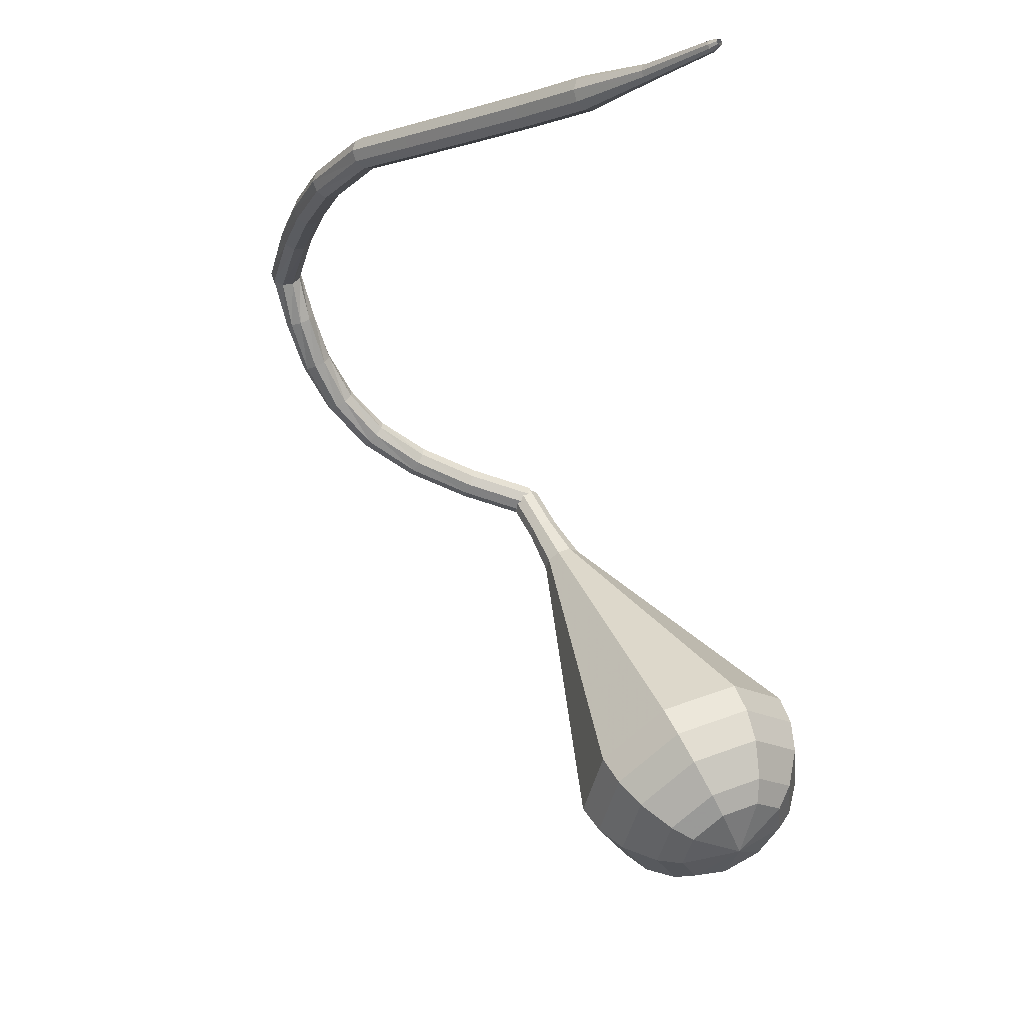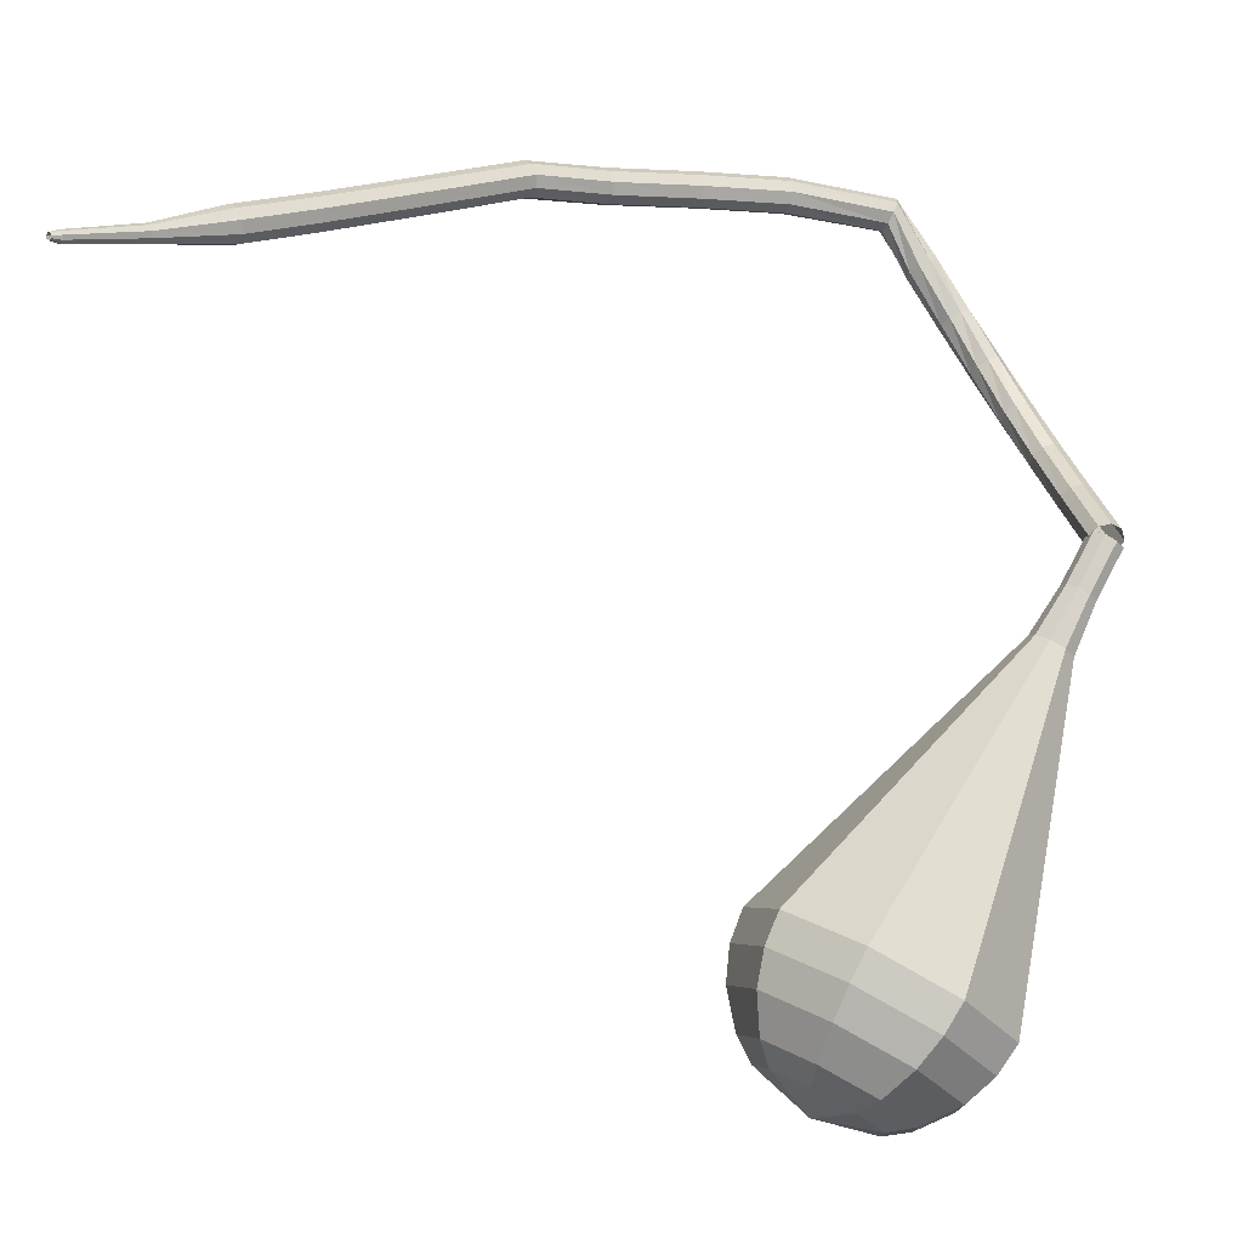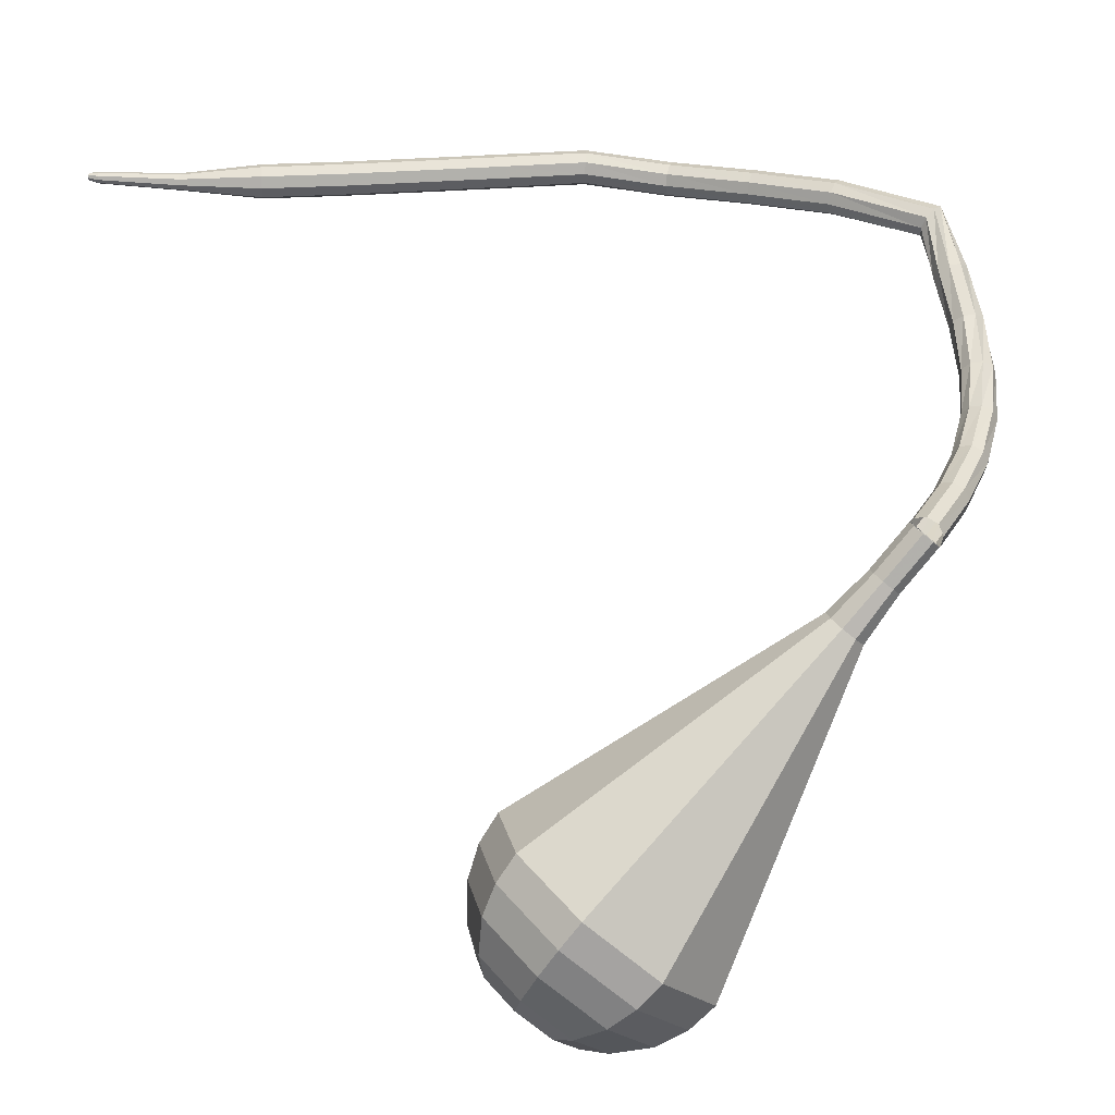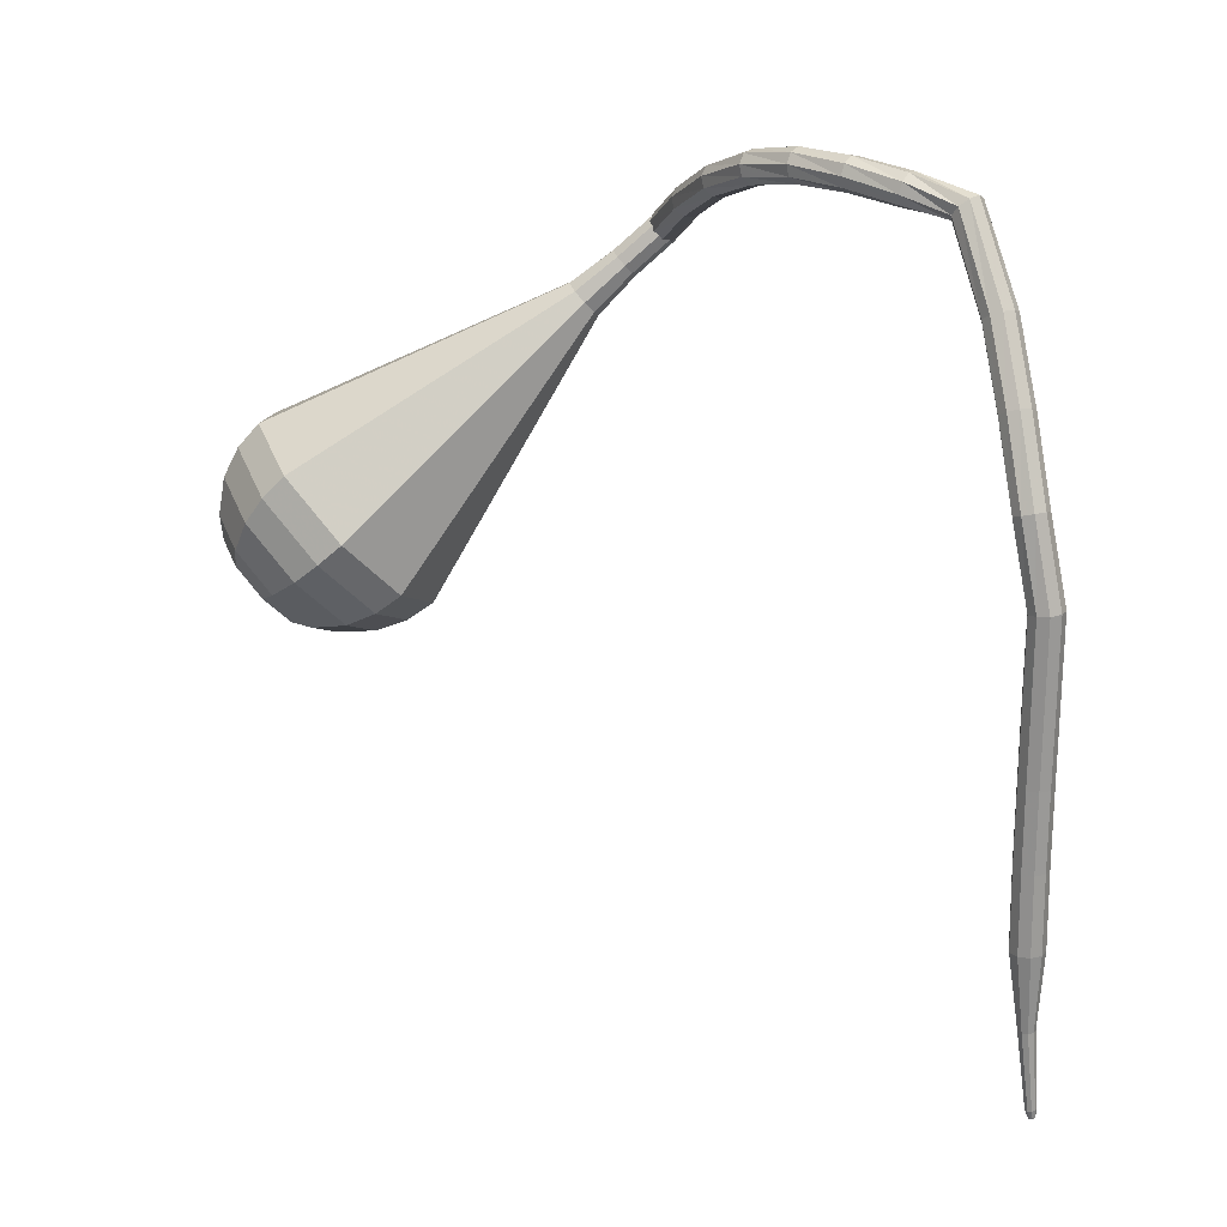
<metadata>
{"format":"obj","ext":"obj","renderer":"f3d","projection":"perspective","resolution":1024,"background":"white","views":[{"elev":-8.3,"azim":-85.6,"up":"+Z"},{"elev":14.9,"azim":4.1,"up":"+Z"},{"elev":11.5,"azim":42.6,"up":"+Z"},{"elev":62.6,"azim":-93.4,"up":"+Y"}]}
</metadata>
<code>
g tube1
v 171.9 137.6 81.23
v 171.6 137.7 80.61
v 171 137.6 80.28
v 170.4 137.4 80.4
v 170 137.2 80.9
v 170 137 81.56
v 170.5 137 82.07
v 171.2 137.1 82.18
v 171.7 137.4 81.85
v 171.9 137.6 81.23
v 170.7 141.6 82.39
v 170.4 141.7 81.77
v 169.8 141.6 81.45
v 169.2 141.4 81.56
v 168.8 141.1 82.06
v 168.9 140.9 82.71
v 169.4 140.9 83.21
v 170 141.1 83.32
v 170.5 141.4 83
v 170.7 141.6 82.39
v 169.4 145.3 83.79
v 169.1 145.4 83.21
v 168.5 145.3 82.89
v 167.9 145 83
v 167.5 144.6 83.48
v 167.6 144.4 84.1
v 168.1 144.4 84.58
v 168.8 144.6 84.69
v 169.3 144.9 84.38
v 169.4 145.3 83.79
v 167.9 148.3 85.55
v 167.5 148.5 85.01
v 166.9 148.4 84.72
v 166.3 148 84.82
v 166.1 147.5 85.26
v 166.3 147.2 85.83
v 166.8 147.2 86.27
v 167.4 147.4 86.37
v 167.8 147.9 86.09
v 167.9 148.3 85.55
v 166.1 150.7 87.68
v 165.7 150.8 87.21
v 165.1 150.6 86.96
v 164.6 150.1 87.04
v 164.6 149.5 87.43
v 164.9 149.2 87.93
v 165.5 149.2 88.31
v 166 149.6 88.4
v 166.3 150.2 88.15
v 166.1 150.7 87.68
v 164.2 152.2 90.12
v 163.7 152.3 89.71
v 163.1 152 89.49
v 162.9 151.3 89.57
v 163 150.8 89.9
v 163.4 150.5 90.34
v 164 150.6 90.68
v 164.4 151.1 90.75
v 164.5 151.8 90.53
v 164.2 152.2 90.12
v 162.3 153.2 92.78
v 161.7 153.2 92.39
v 161.2 152.8 92.19
v 161 152.1 92.26
v 161.2 151.6 92.57
v 161.7 151.3 92.98
v 162.3 151.6 93.29
v 162.7 152.1 93.36
v 162.7 152.8 93.16
v 162.3 153.2 92.78
v 159.9 154 95.5
v 159.6 153.8 94.93
v 159.5 153.1 94.63
v 159.7 152.5 94.74
v 160 152.1 95.2
v 160.3 152.1 95.8
v 160.5 152.6 96.27
v 160.5 153.3 96.37
v 160.2 153.8 96.07
v 159.9 154 95.5
v 154.2 152.3 96.69
v 154.2 152.1 96.06
v 154.3 151.5 95.72
v 154.5 150.9 95.84
v 154.7 150.5 96.36
v 154.8 150.5 97.03
v 154.8 150.9 97.55
v 154.6 151.6 97.67
v 154.4 152.1 97.33
v 154.2 152.3 96.69
v 149.5 150.7 97.14
v 149.5 150.5 96.5
v 149.7 149.9 96.16
v 149.9 149.3 96.28
v 150.1 148.9 96.8
v 150.2 148.9 97.48
v 150 149.3 98.01
v 149.8 150 98.12
v 149.6 150.5 97.78
v 149.5 150.7 97.14
v 144.6 148.7 97.51
v 144.7 148.5 96.87
v 144.9 147.9 96.53
v 145.3 147.4 96.65
v 145.5 147 97.17
v 145.6 147 97.85
v 145.4 147.4 98.37
v 145.1 148 98.49
v 144.8 148.5 98.15
v 144.6 148.7 97.51
v 140.4 145.6 98.17
v 140.6 145.4 97.53
v 141 145 97.19
v 141.4 144.5 97.3
v 141.7 144.2 97.83
v 141.8 144.2 98.51
v 141.5 144.5 99.03
v 141 145.1 99.15
v 140.6 145.5 98.81
v 140.4 145.6 98.17
v 137.2 142 97.97
v 137.4 141.9 97.33
v 137.9 141.5 96.98
v 138.4 141.1 97.1
v 138.7 140.7 97.63
v 138.7 140.7 98.31
v 138.3 141 98.83
v 137.8 141.4 98.95
v 137.4 141.9 98.61
v 137.2 142 97.97
v 134.1 138.5 97.77
v 134.3 138.4 97.13
v 134.7 138 96.78
v 135.2 137.5 96.9
v 135.5 137.2 97.43
v 135.5 137.2 98.11
v 135.2 137.5 98.63
v 134.7 137.9 98.75
v 134.2 138.3 98.41
v 134.1 138.5 97.77
v 130.9 135 97.58
v 131.1 134.9 96.94
v 131.6 134.5 96.6
v 132.1 134 96.71
v 132.4 133.7 97.24
v 132.4 133.7 97.92
v 132 134 98.45
v 131.5 134.4 98.56
v 131.1 134.9 98.22
v 130.9 135 97.58
v 127.8 131.6 97.45
v 127.9 131.4 96.8
v 128.4 131 96.46
v 128.9 130.6 96.58
v 129.2 130.3 97.1
v 129.2 130.2 97.79
v 128.8 130.5 98.31
v 128.4 131 98.43
v 127.9 131.4 98.09
v 127.8 131.6 97.45
v 124.9 127.8 97.45
v 125 127.7 97.13
v 125.2 127.5 96.96
v 125.5 127.3 97.02
v 125.6 127.1 97.28
v 125.6 127.1 97.62
v 125.5 127.3 97.88
v 125.2 127.5 97.94
v 125 127.7 97.77
v 124.9 127.8 97.45
v 121.8 124.3 97.72
v 121.8 124.2 97.5
v 122 124.1 97.39
v 122.1 123.9 97.43
v 122.2 123.8 97.6
v 122.3 123.8 97.83
v 122.2 123.9 98
v 122 124.1 98.04
v 121.8 124.2 97.93
v 121.8 124.3 97.72
v 121.5 123.8 97.78
v 121.5 123.7 97.66
v 121.6 123.7 97.59
v 121.7 123.6 97.61
v 121.8 123.5 97.72
v 121.8 123.5 97.85
v 121.7 123.6 97.96
v 121.6 123.7 97.98
v 121.6 123.8 97.91
v 121.5 123.8 97.78
f 1 2 12
f 12 11 1
f 2 3 13
f 13 12 2
f 3 4 14
f 14 13 3
f 4 5 15
f 15 14 4
f 5 6 16
f 16 15 5
f 6 7 17
f 17 16 6
f 7 8 18
f 18 17 7
f 8 9 19
f 19 18 8
f 9 10 20
f 20 19 9
f 11 12 22
f 22 21 11
f 12 13 23
f 23 22 12
f 13 14 24
f 24 23 13
f 14 15 25
f 25 24 14
f 15 16 26
f 26 25 15
f 16 17 27
f 27 26 16
f 17 18 28
f 28 27 17
f 18 19 29
f 29 28 18
f 19 20 30
f 30 29 19
f 21 22 32
f 32 31 21
f 22 23 33
f 33 32 22
f 23 24 34
f 34 33 23
f 24 25 35
f 35 34 24
f 25 26 36
f 36 35 25
f 26 27 37
f 37 36 26
f 27 28 38
f 38 37 27
f 28 29 39
f 39 38 28
f 29 30 40
f 40 39 29
f 31 32 42
f 42 41 31
f 32 33 43
f 43 42 32
f 33 34 44
f 44 43 33
f 34 35 45
f 45 44 34
f 35 36 46
f 46 45 35
f 36 37 47
f 47 46 36
f 37 38 48
f 48 47 37
f 38 39 49
f 49 48 38
f 39 40 50
f 50 49 39
f 41 42 52
f 52 51 41
f 42 43 53
f 53 52 42
f 43 44 54
f 54 53 43
f 44 45 55
f 55 54 44
f 45 46 56
f 56 55 45
f 46 47 57
f 57 56 46
f 47 48 58
f 58 57 47
f 48 49 59
f 59 58 48
f 49 50 60
f 60 59 49
f 51 52 62
f 62 61 51
f 52 53 63
f 63 62 52
f 53 54 64
f 64 63 53
f 54 55 65
f 65 64 54
f 55 56 66
f 66 65 55
f 56 57 67
f 67 66 56
f 57 58 68
f 68 67 57
f 58 59 69
f 69 68 58
f 59 60 70
f 70 69 59
f 61 62 72
f 72 71 61
f 62 63 73
f 73 72 62
f 63 64 74
f 74 73 63
f 64 65 75
f 75 74 64
f 65 66 76
f 76 75 65
f 66 67 77
f 77 76 66
f 67 68 78
f 78 77 67
f 68 69 79
f 79 78 68
f 69 70 80
f 80 79 69
f 71 72 82
f 82 81 71
f 72 73 83
f 83 82 72
f 73 74 84
f 84 83 73
f 74 75 85
f 85 84 74
f 75 76 86
f 86 85 75
f 76 77 87
f 87 86 76
f 77 78 88
f 88 87 77
f 78 79 89
f 89 88 78
f 79 80 90
f 90 89 79
f 81 82 92
f 92 91 81
f 82 83 93
f 93 92 82
f 83 84 94
f 94 93 83
f 84 85 95
f 95 94 84
f 85 86 96
f 96 95 85
f 86 87 97
f 97 96 86
f 87 88 98
f 98 97 87
f 88 89 99
f 99 98 88
f 89 90 100
f 100 99 89
f 91 92 102
f 102 101 91
f 92 93 103
f 103 102 92
f 93 94 104
f 104 103 93
f 94 95 105
f 105 104 94
f 95 96 106
f 106 105 95
f 96 97 107
f 107 106 96
f 97 98 108
f 108 107 97
f 98 99 109
f 109 108 98
f 99 100 110
f 110 109 99
f 101 102 112
f 112 111 101
f 102 103 113
f 113 112 102
f 103 104 114
f 114 113 103
f 104 105 115
f 115 114 104
f 105 106 116
f 116 115 105
f 106 107 117
f 117 116 106
f 107 108 118
f 118 117 107
f 108 109 119
f 119 118 108
f 109 110 120
f 120 119 109
f 111 112 122
f 122 121 111
f 112 113 123
f 123 122 112
f 113 114 124
f 124 123 113
f 114 115 125
f 125 124 114
f 115 116 126
f 126 125 115
f 116 117 127
f 127 126 116
f 117 118 128
f 128 127 117
f 118 119 129
f 129 128 118
f 119 120 130
f 130 129 119
f 121 122 132
f 132 131 121
f 122 123 133
f 133 132 122
f 123 124 134
f 134 133 123
f 124 125 135
f 135 134 124
f 125 126 136
f 136 135 125
f 126 127 137
f 137 136 126
f 127 128 138
f 138 137 127
f 128 129 139
f 139 138 128
f 129 130 140
f 140 139 129
f 131 132 142
f 142 141 131
f 132 133 143
f 143 142 132
f 133 134 144
f 144 143 133
f 134 135 145
f 145 144 134
f 135 136 146
f 146 145 135
f 136 137 147
f 147 146 136
f 137 138 148
f 148 147 137
f 138 139 149
f 149 148 138
f 139 140 150
f 150 149 139
f 141 142 152
f 152 151 141
f 142 143 153
f 153 152 142
f 143 144 154
f 154 153 143
f 144 145 155
f 155 154 144
f 145 146 156
f 156 155 145
f 146 147 157
f 157 156 146
f 147 148 158
f 158 157 147
f 148 149 159
f 159 158 148
f 149 150 160
f 160 159 149
f 151 152 162
f 162 161 151
f 152 153 163
f 163 162 152
f 153 154 164
f 164 163 153
f 154 155 165
f 165 164 154
f 155 156 166
f 166 165 155
f 156 157 167
f 167 166 156
f 157 158 168
f 168 167 157
f 158 159 169
f 169 168 158
f 159 160 170
f 170 169 159
f 161 162 172
f 172 171 161
f 162 163 173
f 173 172 162
f 163 164 174
f 174 173 163
f 164 165 175
f 175 174 164
f 165 166 176
f 176 175 165
f 166 167 177
f 177 176 166
f 167 168 178
f 178 177 167
f 168 169 179
f 179 178 168
f 169 170 180
f 180 179 169
f 171 172 182
f 182 181 171
f 172 173 183
f 183 182 172
f 173 174 184
f 184 183 173
f 174 175 185
f 185 184 174
f 175 176 186
f 186 185 175
f 176 177 187
f 187 186 176
f 177 178 188
f 188 187 177
f 178 179 189
f 189 188 178
f 179 180 190
f 190 189 179
v 170.2 138 81.23
v 170.7 138.2 80.82
v 171.3 138 80.59
v 171.7 137.5 80.67
v 171.8 136.9 81.01
v 171.4 136.5 81.45
v 170.8 136.5 81.79
v 170.3 136.9 81.87
v 170 137.5 81.65
v 170.2 138 81.23
v 170.2 138 81.23
v 170.7 138.2 80.82
v 171.3 138 80.61
v 171.7 137.5 80.68
v 171.8 136.9 81.01
v 171.4 136.5 81.45
v 170.8 136.5 81.78
v 170.3 136.9 81.86
v 170 137.5 81.64
v 170.2 138 81.23
v 168.8 136.6 78.83
v 169.4 136.8 78.42
v 170 136.6 78.2
v 170.4 136.1 78.28
v 170.4 135.5 78.61
v 170.1 135.1 79.04
v 169.5 135.1 79.38
v 168.9 135.5 79.45
v 168.7 136.1 79.23
v 168.8 136.6 78.83
v 167.3 135.4 76.42
v 167.9 135.7 75.9
v 168.7 135.4 75.62
v 169.3 134.7 75.72
v 169.3 133.9 76.14
v 168.8 133.4 76.7
v 168.1 133.4 77.13
v 167.4 134 77.23
v 167 134.7 76.95
v 167.3 135.4 76.42
v 165.2 134.7 74.02
v 166.3 135.2 73.07
v 167.8 134.6 72.57
v 168.7 133.4 72.75
v 168.8 132 73.52
v 168 131.1 74.52
v 166.6 131.2 75.29
v 165.3 132.1 75.47
v 164.7 133.5 74.96
v 165.2 134.7 74.02
v 163 134 71.62
v 164.8 134.7 70.25
v 166.8 133.9 69.52
v 168.2 132.1 69.77
v 168.4 130.1 70.89
v 167.1 128.8 72.34
v 165.1 128.9 73.46
v 163.3 130.2 73.71
v 162.5 132.3 72.98
v 163 134 71.62
v 158.8 132.6 66.81
v 161.6 133.7 64.6
v 164.9 132.5 63.42
v 167.2 129.6 63.83
v 167.4 126.3 65.63
v 165.4 124.3 67.98
v 162.2 124.3 69.79
v 159.2 126.5 70.19
v 157.9 129.8 69.02
v 158.8 132.6 66.81
v 154.6 131.2 62
v 158.4 132.7 58.95
v 163 131 57.32
v 166.2 127 57.88
v 166.5 122.5 60.37
v 163.7 119.7 63.63
v 159.2 119.8 66.12
v 155.1 122.8 66.68
v 153.3 127.3 65.05
v 154.6 131.2 62
v 153.9 130.2 60.55
v 157.7 131.6 57.59
v 162.1 130 56.02
v 165.2 126.1 56.56
v 165.4 121.8 58.98
v 162.8 119 62.12
v 158.4 119.1 64.53
v 154.4 122 65.08
v 152.7 126.4 63.51
v 153.9 130.2 60.55
v 153.7 128.8 59.1
v 157 130.1 56.45
v 161 128.6 55.05
v 163.7 125.2 55.53
v 163.9 121.3 57.69
v 161.6 118.8 60.51
v 157.7 118.9 62.66
v 154.1 121.5 63.15
v 152.5 125.4 61.74
v 153.7 128.8 59.1
v 154 126.9 57.65
v 156.5 127.8 55.63
v 159.5 126.8 54.55
v 161.6 124.1 54.93
v 161.8 121.1 56.57
v 160 119.3 58.72
v 157 119.3 60.37
v 154.3 121.3 60.74
v 153.1 124.3 59.67
v 154 126.9 57.65
v 154.5 125.5 56.92
v 156.4 126.2 55.44
v 158.6 125.4 54.66
v 160.1 123.5 54.93
v 160.2 121.3 56.14
v 158.9 119.9 57.71
v 156.7 120 58.91
v 154.7 121.5 59.19
v 153.9 123.6 58.4
v 154.5 125.5 56.92
v 156.7 122.6 56.2
v 156.7 122.6 56.2
v 156.7 122.6 56.2
v 156.7 122.6 56.2
v 156.7 122.6 56.2
v 156.7 122.6 56.2
v 156.7 122.6 56.2
v 156.7 122.6 56.2
v 156.7 122.6 56.2
v 156.7 122.6 56.2
f 191 192 202
f 202 201 191
f 192 193 203
f 203 202 192
f 193 194 204
f 204 203 193
f 194 195 205
f 205 204 194
f 195 196 206
f 206 205 195
f 196 197 207
f 207 206 196
f 197 198 208
f 208 207 197
f 198 199 209
f 209 208 198
f 199 200 210
f 210 209 199
f 201 202 212
f 212 211 201
f 202 203 213
f 213 212 202
f 203 204 214
f 214 213 203
f 204 205 215
f 215 214 204
f 205 206 216
f 216 215 205
f 206 207 217
f 217 216 206
f 207 208 218
f 218 217 207
f 208 209 219
f 219 218 208
f 209 210 220
f 220 219 209
f 211 212 222
f 222 221 211
f 212 213 223
f 223 222 212
f 213 214 224
f 224 223 213
f 214 215 225
f 225 224 214
f 215 216 226
f 226 225 215
f 216 217 227
f 227 226 216
f 217 218 228
f 228 227 217
f 218 219 229
f 229 228 218
f 219 220 230
f 230 229 219
f 221 222 232
f 232 231 221
f 222 223 233
f 233 232 222
f 223 224 234
f 234 233 223
f 224 225 235
f 235 234 224
f 225 226 236
f 236 235 225
f 226 227 237
f 237 236 226
f 227 228 238
f 238 237 227
f 228 229 239
f 239 238 228
f 229 230 240
f 240 239 229
f 231 232 242
f 242 241 231
f 232 233 243
f 243 242 232
f 233 234 244
f 244 243 233
f 234 235 245
f 245 244 234
f 235 236 246
f 246 245 235
f 236 237 247
f 247 246 236
f 237 238 248
f 248 247 237
f 238 239 249
f 249 248 238
f 239 240 250
f 250 249 239
f 241 242 252
f 252 251 241
f 242 243 253
f 253 252 242
f 243 244 254
f 254 253 243
f 244 245 255
f 255 254 244
f 245 246 256
f 256 255 245
f 246 247 257
f 257 256 246
f 247 248 258
f 258 257 247
f 248 249 259
f 259 258 248
f 249 250 260
f 260 259 249
f 251 252 262
f 262 261 251
f 252 253 263
f 263 262 252
f 253 254 264
f 264 263 253
f 254 255 265
f 265 264 254
f 255 256 266
f 266 265 255
f 256 257 267
f 267 266 256
f 257 258 268
f 268 267 257
f 258 259 269
f 269 268 258
f 259 260 270
f 270 269 259
f 261 262 272
f 272 271 261
f 262 263 273
f 273 272 262
f 263 264 274
f 274 273 263
f 264 265 275
f 275 274 264
f 265 266 276
f 276 275 265
f 266 267 277
f 277 276 266
f 267 268 278
f 278 277 267
f 268 269 279
f 279 278 268
f 269 270 280
f 280 279 269
f 271 272 282
f 282 281 271
f 272 273 283
f 283 282 272
f 273 274 284
f 284 283 273
f 274 275 285
f 285 284 274
f 275 276 286
f 286 285 275
f 276 277 287
f 287 286 276
f 277 278 288
f 288 287 277
f 278 279 289
f 289 288 278
f 279 280 290
f 290 289 279
f 281 282 292
f 292 291 281
f 282 283 293
f 293 292 282
f 283 284 294
f 294 293 283
f 284 285 295
f 295 294 284
f 285 286 296
f 296 295 285
f 286 287 297
f 297 296 286
f 287 288 298
f 298 297 287
f 288 289 299
f 299 298 288
f 289 290 300
f 300 299 289
f 291 292 302
f 302 301 291
f 292 293 303
f 303 302 292
f 293 294 304
f 304 303 293
f 294 295 305
f 305 304 294
f 295 296 306
f 306 305 295
f 296 297 307
f 307 306 296
f 297 298 308
f 308 307 297
f 298 299 309
f 309 308 298
f 299 300 310
f 310 309 299
f 301 302 312
f 312 311 301
f 302 303 313
f 313 312 302
f 303 304 314
f 314 313 303
f 304 305 315
f 315 314 304
f 305 306 316
f 316 315 305
f 306 307 317
f 317 316 306
f 307 308 318
f 318 317 307
f 308 309 319
f 319 318 308
f 309 310 320
f 320 319 309

</code>
